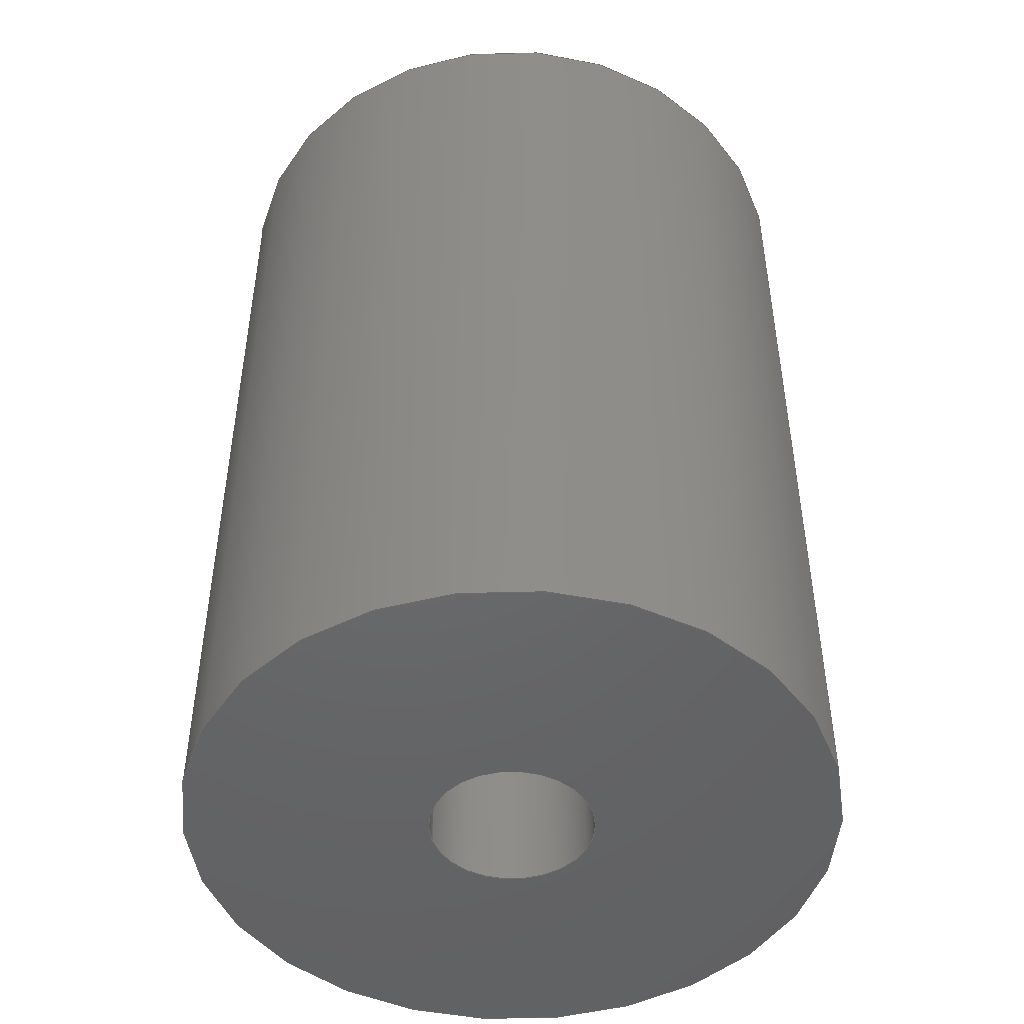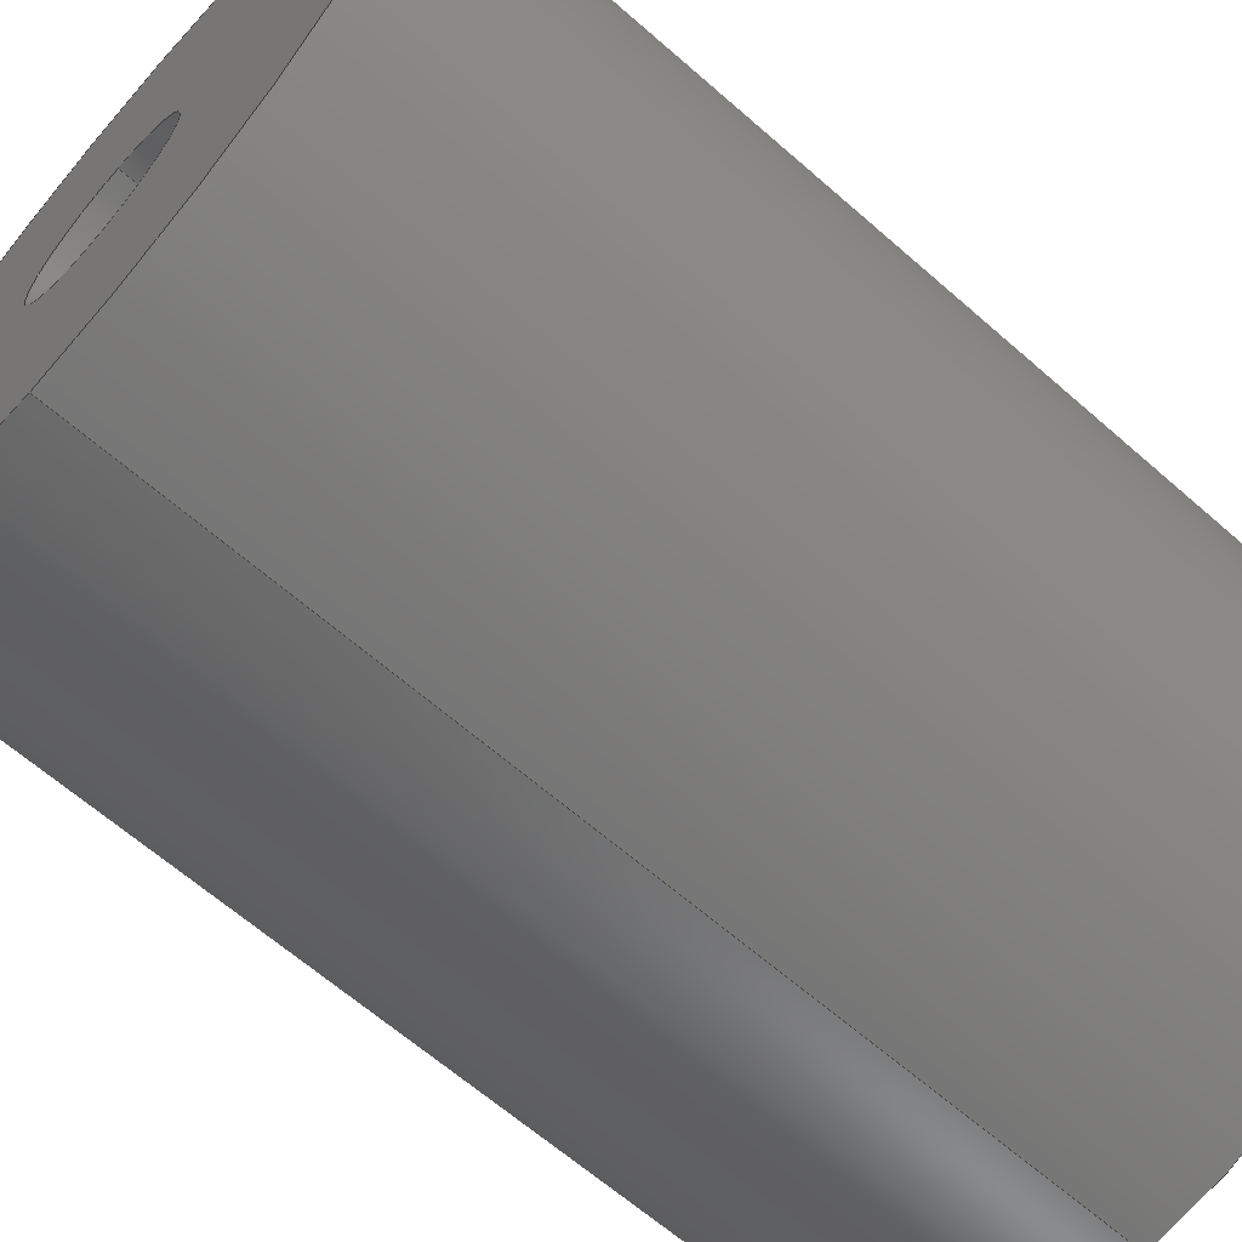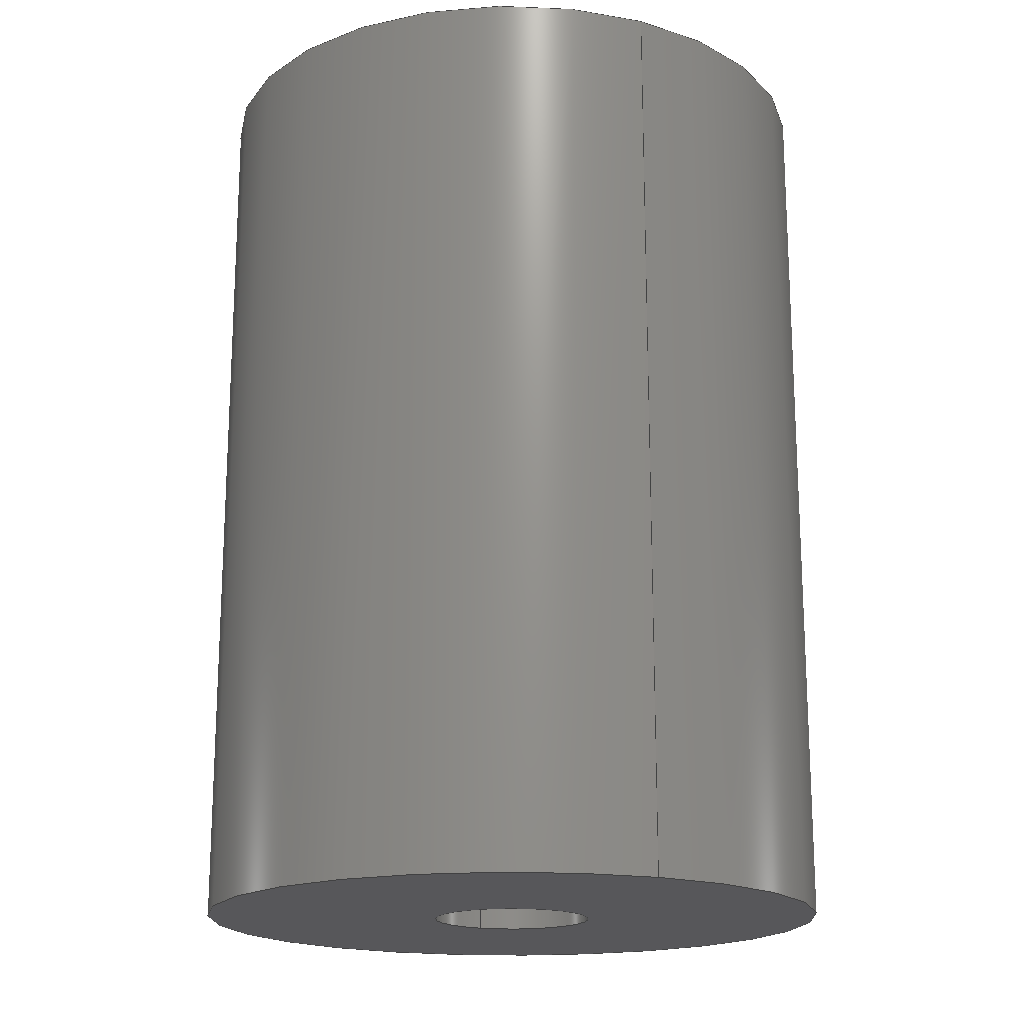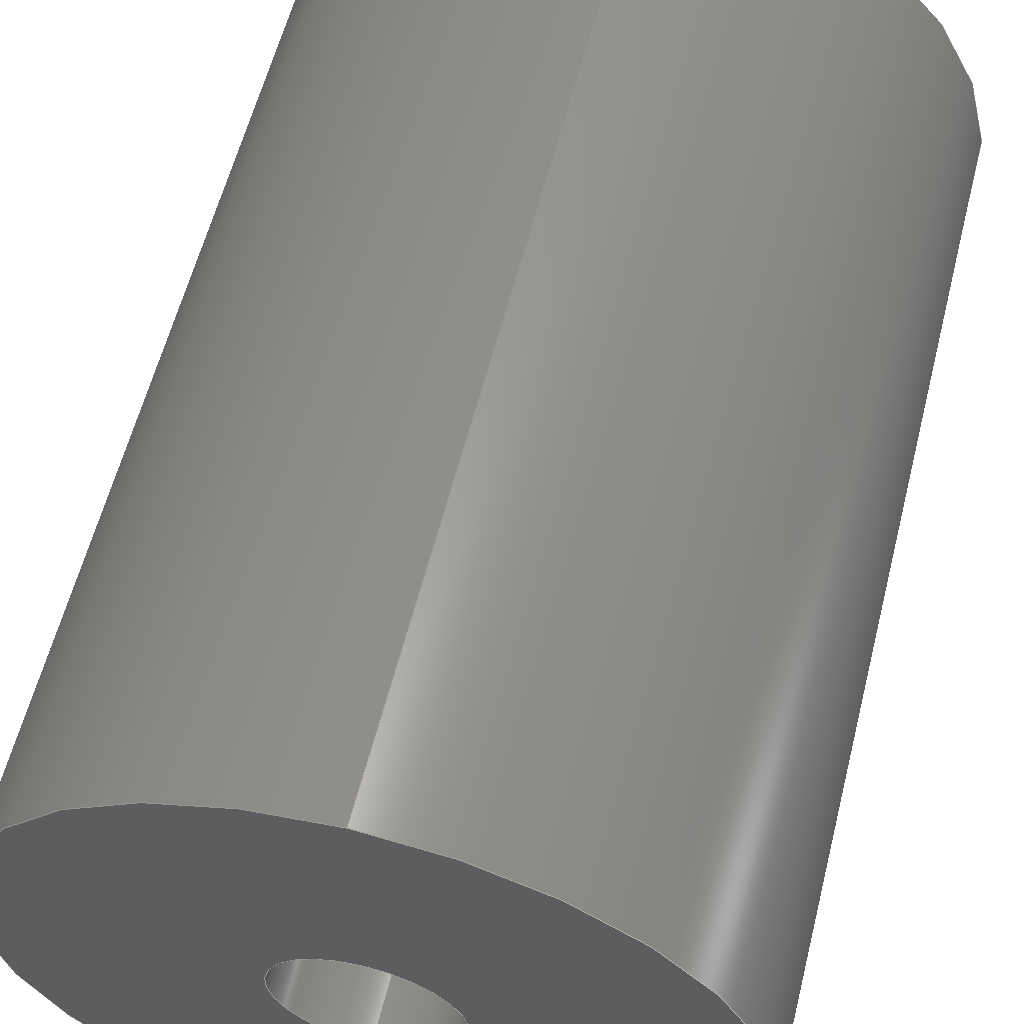
<metadata>
{"format":"step","ext":"step","renderer":"f3d","projection":"perspective","resolution":1024,"background":"white","views":[{"elev":-47.7,"azim":-74.5,"up":"+Y"},{"elev":-64.2,"azim":48.5,"up":"+Z"},{"elev":-18.1,"azim":154.7,"up":"+Y"},{"elev":58.9,"azim":14.1,"up":"+Z"}]}
</metadata>
<code>
ISO-10303-21;
DATA;
#1 = CIRCLE ( 'NONE', #109, 6.7 ) ;
#2 = AXIS2_PLACEMENT_3D ( 'NONE', #4, #58, #199 ) ;
#3 = FACE_OUTER_BOUND ( 'NONE', #104, .T. ) ;
#4 = CARTESIAN_POINT ( 'NONE',  ( 0, 0, 0 ) ) ;
#5 = VERTEX_POINT ( 'NONE', #139 ) ;
#6 = EDGE_CURVE ( 'NONE', #82, #5, #48, .T. ) ;
#7 = STYLED_ITEM ( 'NONE', ( #26 ), #65 ) ;
#8 = VERTEX_POINT ( 'NONE', #39 ) ;
#9 = SURFACE_STYLE_USAGE ( .BOTH. , #90 ) ;
#10 = CARTESIAN_POINT ( 'NONE',  ( 8.205e-16, 0, 6.7 ) ) ;
#11 = ORIENTED_EDGE ( 'NONE', *, *, #41, .F. ) ;
#12 = DIRECTION ( 'NONE',  ( 0, 1, 0 ) ) ;
#13 = ADVANCED_FACE ( 'NONE', ( #102, #88 ), #21, .F. ) ;
#14 = VERTEX_POINT ( 'NONE', #98 ) ;
#15 = CIRCLE ( 'NONE', #74, 1.7 ) ;
#16 = APPLICATION_PROTOCOL_DEFINITION ( 'draft international standard', 'automotive_design', 1998, #137 ) ;
#17 =( NAMED_UNIT ( * ) PLANE_ANGLE_UNIT ( ) SI_UNIT ( $, .RADIAN. ) );
#18 = DIRECTION ( 'NONE',  ( 0, 0, 1 ) ) ;
#19 = EDGE_CURVE ( 'NONE', #8, #177, #1, .T. ) ;
#20 = AXIS2_PLACEMENT_3D ( 'NONE', #107, #163, #34 ) ;
#21 = PLANE ( 'NONE',  #87 ) ;
#22 = CARTESIAN_POINT ( 'NONE',  ( 0, 19, -1.7 ) ) ;
#23 = FACE_BOUND ( 'NONE', #203, .T. ) ;
#24 = LINE ( 'NONE', #181, #69 ) ;
#25 = VERTEX_POINT ( 'NONE', #22 ) ;
#26 = PRESENTATION_STYLE_ASSIGNMENT (( #138 ) ) ;
#27 = ORIENTED_EDGE ( 'NONE', *, *, #175, .T. ) ;
#28 = UNCERTAINTY_MEASURE_WITH_UNIT (LENGTH_MEASURE( 1e-05 ), #96, 'distance_accuracy_value', 'NONE');
#29 = DIRECTION ( 'NONE',  ( -0, -1, -0 ) ) ;
#30 = DIRECTION ( 'NONE',  ( 0, 0, -1 ) ) ;
#31 = DIRECTION ( 'NONE',  ( 0, 0, 1 ) ) ;
#32 = EDGE_CURVE ( 'NONE', #5, #177, #77, .T. ) ;
#33 = STYLED_ITEM ( 'NONE', ( #201 ), #195 ) ;
#34 = DIRECTION ( 'NONE',  ( 0, 0, 1 ) ) ;
#35 = VECTOR ( 'NONE', #157, 1000 ) ;
#36 = ADVANCED_FACE ( 'NONE', ( #3, #23 ), #127, .T. ) ;
#37 = EDGE_LOOP ( 'NONE', ( #142, #160, #171, #11 ) ) ;
#38 = CIRCLE ( 'NONE', #20, 1.7 ) ;
#39 = CARTESIAN_POINT ( 'NONE',  ( 0, 0, -6.7 ) ) ;
#40 = DIRECTION ( 'NONE',  ( 0, 1, 0 ) ) ;
#41 = EDGE_CURVE ( 'NONE', #122, #14, #196, .T. ) ;
#42 = MECHANICAL_DESIGN_GEOMETRIC_PRESENTATION_REPRESENTATION (  '', ( #33 ), #209 ) ;
#43 = FACE_OUTER_BOUND ( 'NONE', #37, .T. ) ;
#44 = ORIENTED_EDGE ( 'NONE', *, *, #144, .F. ) ;
#45 = DIRECTION ( 'NONE',  ( 0, 0, -1 ) ) ;
#46 = CARTESIAN_POINT ( 'NONE',  ( 0, 19, -6.7 ) ) ;
#47 = AXIS2_PLACEMENT_3D ( 'NONE', #159, #174, #91 ) ;
#48 = CIRCLE ( 'NONE', #145, 6.7 ) ;
#49 =( NAMED_UNIT ( * ) SI_UNIT ( $, .STERADIAN. ) SOLID_ANGLE_UNIT ( ) );
#50 = FACE_OUTER_BOUND ( 'NONE', #212, .T. ) ;
#51 = FILL_AREA_STYLE_COLOUR ( '', #191 ) ;
#52 = CARTESIAN_POINT ( 'NONE',  ( 0, 19, 0 ) ) ;
#53 = CARTESIAN_POINT ( 'NONE',  ( 0, 19, 0 ) ) ;
#54 = EDGE_CURVE ( 'NONE', #184, #122, #84, .T. ) ;
#55 = AXIS2_PLACEMENT_3D ( 'NONE', #62, #131, #207 ) ;
#56 = ORIENTED_EDGE ( 'NONE', *, *, #175, .F. ) ;
#57 = SURFACE_STYLE_FILL_AREA ( #106 ) ;
#58 = DIRECTION ( 'NONE',  ( 0, 1, 0 ) ) ;
#59 = AXIS2_PLACEMENT_3D ( 'NONE', #189, #18, #121 ) ;
#60 = ORIENTED_EDGE ( 'NONE', *, *, #41, .T. ) ;
#61 = FILL_AREA_STYLE_COLOUR ( '', #75 ) ;
#62 = CARTESIAN_POINT ( 'NONE',  ( 0, 19, 0 ) ) ;
#63 = EDGE_LOOP ( 'NONE', ( #27, #60 ) ) ;
#64 = DIRECTION ( 'NONE',  ( -0, -1, -0 ) ) ;
#65 = ADVANCED_BREP_SHAPE_REPRESENTATION ( 'Entretoise cylindrique', ( #195, #59 ), #152 ) ;
#66 = DIRECTION ( 'NONE',  ( 0, 1, 0 ) ) ;
#67 = PRODUCT_DEFINITION_FORMATION_WITH_SPECIFIED_SOURCE ( 'ANY', '', #101, .NOT_KNOWN. ) ;
#68 = VECTOR ( 'NONE', #115, 1000 ) ;
#69 = VECTOR ( 'NONE', #105, 1000 ) ;
#70 = UNCERTAINTY_MEASURE_WITH_UNIT (LENGTH_MEASURE( 1e-05 ), #210, 'distance_accuracy_value', 'NONE');
#71 = ORIENTED_EDGE ( 'NONE', *, *, #78, .T. ) ;
#72 = CARTESIAN_POINT ( 'NONE',  ( 0, 0, 0 ) ) ;
#73 = ORIENTED_EDGE ( 'NONE', *, *, #6, .F. ) ;
#74 = AXIS2_PLACEMENT_3D ( 'NONE', #135, #205, #31 ) ;
#75 = COLOUR_RGB ( '',0.7922, 0.8196, 0.9333 ) ;
#76 = PRESENTATION_LAYER_ASSIGNMENT (  '', '', ( #7 ) ) ;
#77 = LINE ( 'NONE', #169, #35 ) ;
#78 = EDGE_CURVE ( 'NONE', #177, #8, #108, .T. ) ;
#79 = CARTESIAN_POINT ( 'NONE',  ( 0, 19, 0 ) ) ;
#80 = ADVANCED_FACE ( 'NONE', ( #43 ), #197, .F. ) ;
#81 = AXIS2_PLACEMENT_3D ( 'NONE', #173, #85, #198 ) ;
#82 = VERTEX_POINT ( 'NONE', #46 ) ;
#83 = MECHANICAL_DESIGN_GEOMETRIC_PRESENTATION_REPRESENTATION (  '', ( #7 ), #141 ) ;
#84 = LINE ( 'NONE', #202, #68 ) ;
#85 = DIRECTION ( 'NONE',  ( 0, 1, 0 ) ) ;
#86 = UNCERTAINTY_MEASURE_WITH_UNIT (LENGTH_MEASURE( 1e-05 ), #112, 'distance_accuracy_value', 'NONE');
#87 = AXIS2_PLACEMENT_3D ( 'NONE', #156, #40, #140 ) ;
#88 = FACE_BOUND ( 'NONE', #63, .T. ) ;
#89 = LINE ( 'NONE', #118, #149 ) ;
#90 = SURFACE_SIDE_STYLE ('',( #57 ) ) ;
#91 = DIRECTION ( 'NONE',  ( 0, 0, -1 ) ) ;
#92 = DIRECTION ( 'NONE',  ( 0, 0, 1 ) ) ;
#93 = ORIENTED_EDGE ( 'NONE', *, *, #126, .T. ) ;
#94 = ADVANCED_FACE ( 'NONE', ( #103 ), #187, .T. ) ;
#95 = SHAPE_DEFINITION_REPRESENTATION ( #179, #65 ) ;
#96 =( LENGTH_UNIT ( ) NAMED_UNIT ( * ) SI_UNIT ( .MILLI., .METRE. ) );
#97 = EDGE_CURVE ( 'NONE', #184, #25, #146, .T. ) ;
#98 = CARTESIAN_POINT ( 'NONE',  ( 0, 0, -1.7 ) ) ;
#99 = ORIENTED_EDGE ( 'NONE', *, *, #19, .F. ) ;
#100 = PRODUCT_RELATED_PRODUCT_CATEGORY ( 'part', '', ( #101 ) ) ;
#101 = PRODUCT ( 'Entretoise cylindrique', 'Entretoise cylindrique', '', ( #124 ) ) ;
#102 = FACE_OUTER_BOUND ( 'NONE', #130, .T. ) ;
#103 = FACE_OUTER_BOUND ( 'NONE', #190, .T. ) ;
#104 = EDGE_LOOP ( 'NONE', ( #143, #148 ) ) ;
#105 = DIRECTION ( 'NONE',  ( -0, -1, -0 ) ) ;
#106 = FILL_AREA_STYLE ('',( #61 ) ) ;
#107 = CARTESIAN_POINT ( 'NONE',  ( 0, 0, 0 ) ) ;
#108 = CIRCLE ( 'NONE', #81, 6.7 ) ;
#109 = AXIS2_PLACEMENT_3D ( 'NONE', #72, #113, #114 ) ;
#110 = PRODUCT_DEFINITION_CONTEXT ( 'detailed design', #137, 'design' ) ;
#111 = ADVANCED_FACE ( 'NONE', ( #153 ), #206, .T. ) ;
#112 =( LENGTH_UNIT ( ) NAMED_UNIT ( * ) SI_UNIT ( .MILLI., .METRE. ) );
#113 = DIRECTION ( 'NONE',  ( 0, 1, 0 ) ) ;
#114 = DIRECTION ( 'NONE',  ( 0, 0, 1 ) ) ;
#115 = DIRECTION ( 'NONE',  ( -0, -1, -0 ) ) ;
#116 = EDGE_LOOP ( 'NONE', ( #128, #162, #71, #200 ) ) ;
#117 = ORIENTED_EDGE ( 'NONE', *, *, #54, .T. ) ;
#118 = CARTESIAN_POINT ( 'NONE',  ( 0, 19, -1.7 ) ) ;
#119 =( NAMED_UNIT ( * ) PLANE_ANGLE_UNIT ( ) SI_UNIT ( $, .RADIAN. ) );
#120 = AXIS2_PLACEMENT_3D ( 'NONE', #183, #29, #45 ) ;
#121 = DIRECTION ( 'NONE',  ( 1, 0, 0 ) ) ;
#122 = VERTEX_POINT ( 'NONE', #147 ) ;
#123 = CLOSED_SHELL ( 'NONE', ( #186, #111, #36, #13, #94, #80 ) ) ;
#124 = PRODUCT_CONTEXT ( 'NONE', #167, 'mechanical' ) ;
#125 = DIRECTION ( 'NONE',  ( 0, 1, 0 ) ) ;
#126 = EDGE_CURVE ( 'NONE', #82, #8, #24, .T. ) ;
#127 = PLANE ( 'NONE',  #129 ) ;
#128 = ORIENTED_EDGE ( 'NONE', *, *, #164, .F. ) ;
#129 = AXIS2_PLACEMENT_3D ( 'NONE', #53, #194, #158 ) ;
#130 = EDGE_LOOP ( 'NONE', ( #99, #132 ) ) ;
#131 = DIRECTION ( 'NONE',  ( -0, -1, -0 ) ) ;
#132 = ORIENTED_EDGE ( 'NONE', *, *, #78, .F. ) ;
#133 = CARTESIAN_POINT ( 'NONE',  ( 0, 19, 0 ) ) ;
#134 =( NAMED_UNIT ( * ) SI_UNIT ( $, .STERADIAN. ) SOLID_ANGLE_UNIT ( ) );
#135 = CARTESIAN_POINT ( 'NONE',  ( 0, 19, 0 ) ) ;
#136 = ORIENTED_EDGE ( 'NONE', *, *, #97, .F. ) ;
#137 = APPLICATION_CONTEXT ( 'automotive_design' ) ;
#138 = SURFACE_STYLE_USAGE ( .BOTH. , #155 ) ;
#139 = CARTESIAN_POINT ( 'NONE',  ( 8.205e-16, 19, 6.7 ) ) ;
#140 = DIRECTION ( 'NONE',  ( 0, -0, 1 ) ) ;
#141 =( GEOMETRIC_REPRESENTATION_CONTEXT ( 3 ) GLOBAL_UNCERTAINTY_ASSIGNED_CONTEXT ( ( #86 ) ) GLOBAL_UNIT_ASSIGNED_CONTEXT ( ( #112, #17, #49 ) ) REPRESENTATION_CONTEXT ( 'NONE', 'WORKASPACE' ) );
#142 = ORIENTED_EDGE ( 'NONE', *, *, #54, .F. ) ;
#143 = ORIENTED_EDGE ( 'NONE', *, *, #6, .T. ) ;
#144 = EDGE_CURVE ( 'NONE', #25, #14, #89, .T. ) ;
#145 = AXIS2_PLACEMENT_3D ( 'NONE', #52, #125, #170 ) ;
#146 = CIRCLE ( 'NONE', #165, 1.7 ) ;
#147 = CARTESIAN_POINT ( 'NONE',  ( 2.082e-16, 0, 1.7 ) ) ;
#148 = ORIENTED_EDGE ( 'NONE', *, *, #164, .T. ) ;
#149 = VECTOR ( 'NONE', #64, 1000 ) ;
#150 = CARTESIAN_POINT ( 'NONE',  ( 0, 19, 0 ) ) ;
#151 = DIRECTION ( 'NONE',  ( 0, 0, 1 ) ) ;
#152 =( GEOMETRIC_REPRESENTATION_CONTEXT ( 3 ) GLOBAL_UNCERTAINTY_ASSIGNED_CONTEXT ( ( #28 ) ) GLOBAL_UNIT_ASSIGNED_CONTEXT ( ( #96, #188, #214 ) ) REPRESENTATION_CONTEXT ( 'NONE', 'WORKASPACE' ) );
#153 = FACE_OUTER_BOUND ( 'NONE', #116, .T. ) ;
#154 = APPLICATION_PROTOCOL_DEFINITION ( 'draft international standard', 'automotive_design', 1998, #167 ) ;
#155 = SURFACE_SIDE_STYLE ('',( #172 ) ) ;
#156 = CARTESIAN_POINT ( 'NONE',  ( 0, 0, 0 ) ) ;
#157 = DIRECTION ( 'NONE',  ( -0, -1, -0 ) ) ;
#158 = DIRECTION ( 'NONE',  ( 0, -0, 1 ) ) ;
#159 = CARTESIAN_POINT ( 'NONE',  ( 0, 19, 0 ) ) ;
#160 = ORIENTED_EDGE ( 'NONE', *, *, #97, .T. ) ;
#161 = AXIS2_PLACEMENT_3D ( 'NONE', #133, #12, #92 ) ;
#162 = ORIENTED_EDGE ( 'NONE', *, *, #32, .T. ) ;
#163 = DIRECTION ( 'NONE',  ( 0, 1, 0 ) ) ;
#164 = EDGE_CURVE ( 'NONE', #5, #82, #178, .T. ) ;
#165 = AXIS2_PLACEMENT_3D ( 'NONE', #150, #66, #151 ) ;
#166 = ORIENTED_EDGE ( 'NONE', *, *, #192, .F. ) ;
#167 = APPLICATION_CONTEXT ( 'automotive_design' ) ;
#168 = ORIENTED_EDGE ( 'NONE', *, *, #192, .T. ) ;
#169 = CARTESIAN_POINT ( 'NONE',  ( 8.205e-16, 19, 6.7 ) ) ;
#170 = DIRECTION ( 'NONE',  ( 0, 0, 1 ) ) ;
#171 = ORIENTED_EDGE ( 'NONE', *, *, #144, .T. ) ;
#172 = SURFACE_STYLE_FILL_AREA ( #185 ) ;
#173 = CARTESIAN_POINT ( 'NONE',  ( 0, 0, 0 ) ) ;
#174 = DIRECTION ( 'NONE',  ( -0, -1, -0 ) ) ;
#175 = EDGE_CURVE ( 'NONE', #14, #122, #38, .T. ) ;
#176 = AXIS2_PLACEMENT_3D ( 'NONE', #79, #182, #30 ) ;
#177 = VERTEX_POINT ( 'NONE', #10 ) ;
#178 = CIRCLE ( 'NONE', #161, 6.7 ) ;
#179 = PRODUCT_DEFINITION_SHAPE ( 'NONE', 'NONE',  #204 ) ;
#180 = ORIENTED_EDGE ( 'NONE', *, *, #32, .F. ) ;
#181 = CARTESIAN_POINT ( 'NONE',  ( 0, 19, -6.7 ) ) ;
#182 = DIRECTION ( 'NONE',  ( -0, -1, -0 ) ) ;
#183 = CARTESIAN_POINT ( 'NONE',  ( 0, 19, 0 ) ) ;
#184 = VERTEX_POINT ( 'NONE', #208 ) ;
#185 = FILL_AREA_STYLE ('',( #51 ) ) ;
#186 = ADVANCED_FACE ( 'NONE', ( #50 ), #213, .F. ) ;
#187 = CYLINDRICAL_SURFACE ( 'NONE', #55, 6.7 ) ;
#188 =( NAMED_UNIT ( * ) PLANE_ANGLE_UNIT ( ) SI_UNIT ( $, .RADIAN. ) );
#189 = CARTESIAN_POINT ( 'NONE',  ( 0, 0, 0 ) ) ;
#190 = EDGE_LOOP ( 'NONE', ( #180, #73, #93, #211 ) ) ;
#191 = COLOUR_RGB ( '',0.7922, 0.8196, 0.9333 ) ;
#192 = EDGE_CURVE ( 'NONE', #25, #184, #15, .T. ) ;
#193 = PRESENTATION_LAYER_ASSIGNMENT (  '', '', ( #33 ) ) ;
#194 = DIRECTION ( 'NONE',  ( 0, 1, 0 ) ) ;
#195 = MANIFOLD_SOLID_BREP ( 'Boss.-Extru0.1', #123 ) ;
#196 = CIRCLE ( 'NONE', #2, 1.7 ) ;
#197 = CYLINDRICAL_SURFACE ( 'NONE', #47, 1.7 ) ;
#198 = DIRECTION ( 'NONE',  ( 0, 0, 1 ) ) ;
#199 = DIRECTION ( 'NONE',  ( 0, 0, 1 ) ) ;
#200 = ORIENTED_EDGE ( 'NONE', *, *, #126, .F. ) ;
#201 = PRESENTATION_STYLE_ASSIGNMENT (( #9 ) ) ;
#202 = CARTESIAN_POINT ( 'NONE',  ( 2.082e-16, 19, 1.7 ) ) ;
#203 = EDGE_LOOP ( 'NONE', ( #166, #136 ) ) ;
#204 = PRODUCT_DEFINITION ( 'UNKNOWN', '', #67, #110 ) ;
#205 = DIRECTION ( 'NONE',  ( 0, 1, 0 ) ) ;
#206 = CYLINDRICAL_SURFACE ( 'NONE', #120, 6.7 ) ;
#207 = DIRECTION ( 'NONE',  ( 0, 0, -1 ) ) ;
#208 = CARTESIAN_POINT ( 'NONE',  ( 2.082e-16, 19, 1.7 ) ) ;
#209 =( GEOMETRIC_REPRESENTATION_CONTEXT ( 3 ) GLOBAL_UNCERTAINTY_ASSIGNED_CONTEXT ( ( #70 ) ) GLOBAL_UNIT_ASSIGNED_CONTEXT ( ( #210, #119, #134 ) ) REPRESENTATION_CONTEXT ( 'NONE', 'WORKASPACE' ) );
#210 =( LENGTH_UNIT ( ) NAMED_UNIT ( * ) SI_UNIT ( .MILLI., .METRE. ) );
#211 = ORIENTED_EDGE ( 'NONE', *, *, #19, .T. ) ;
#212 = EDGE_LOOP ( 'NONE', ( #168, #117, #56, #44 ) ) ;
#213 = CYLINDRICAL_SURFACE ( 'NONE', #176, 1.7 ) ;
#214 =( NAMED_UNIT ( * ) SI_UNIT ( $, .STERADIAN. ) SOLID_ANGLE_UNIT ( ) );
ENDSEC;
END-ISO-10303-21;

</code>
